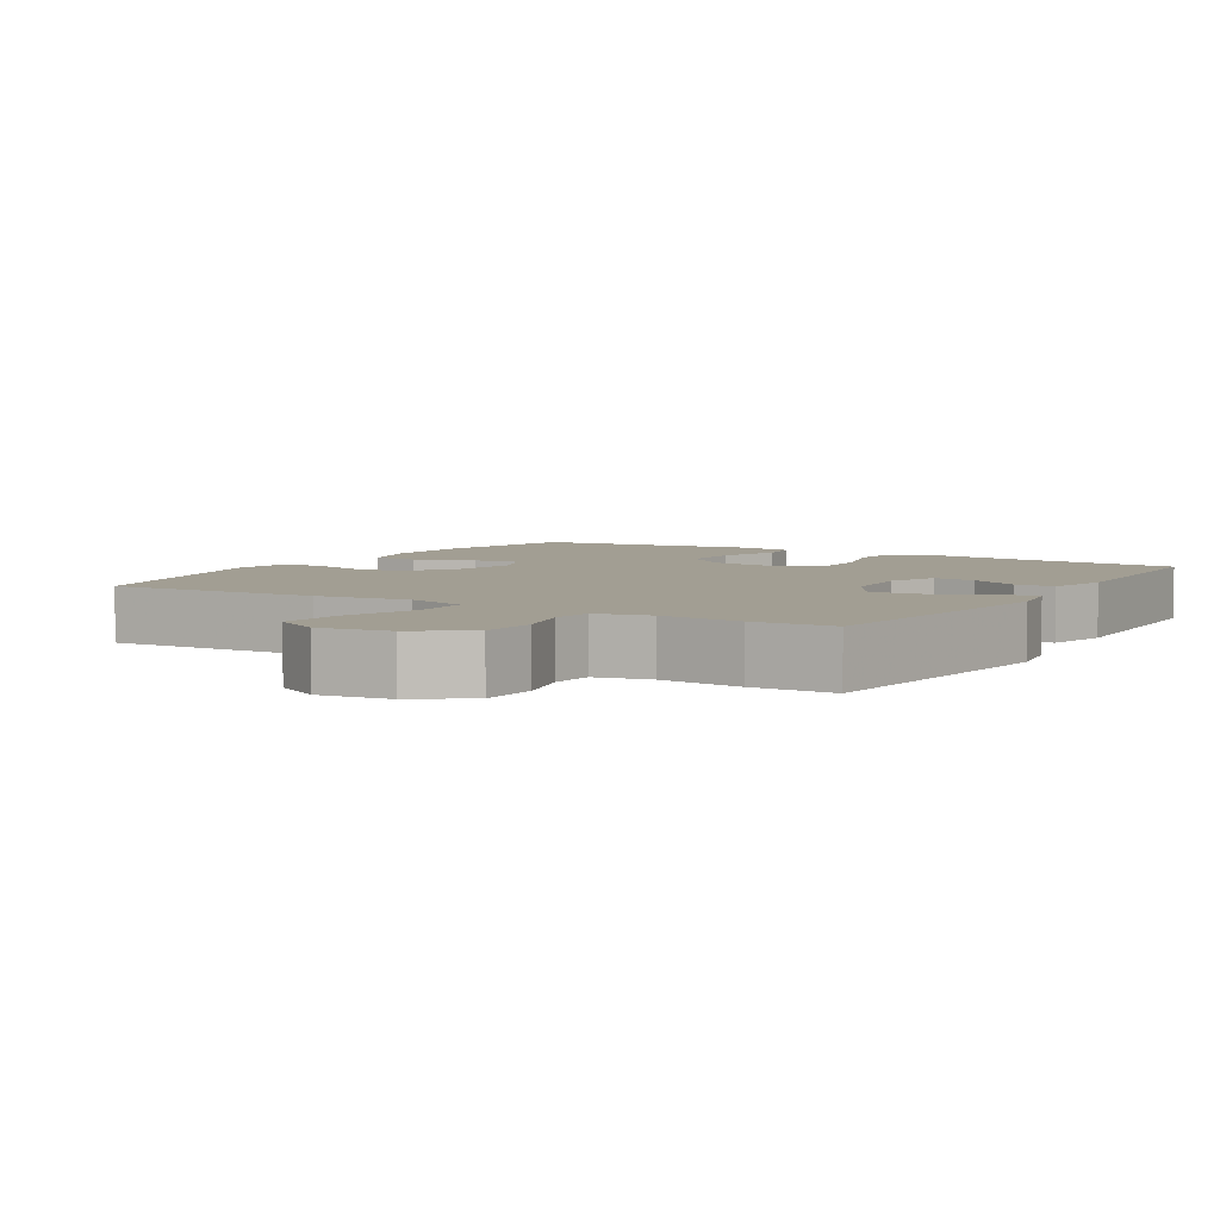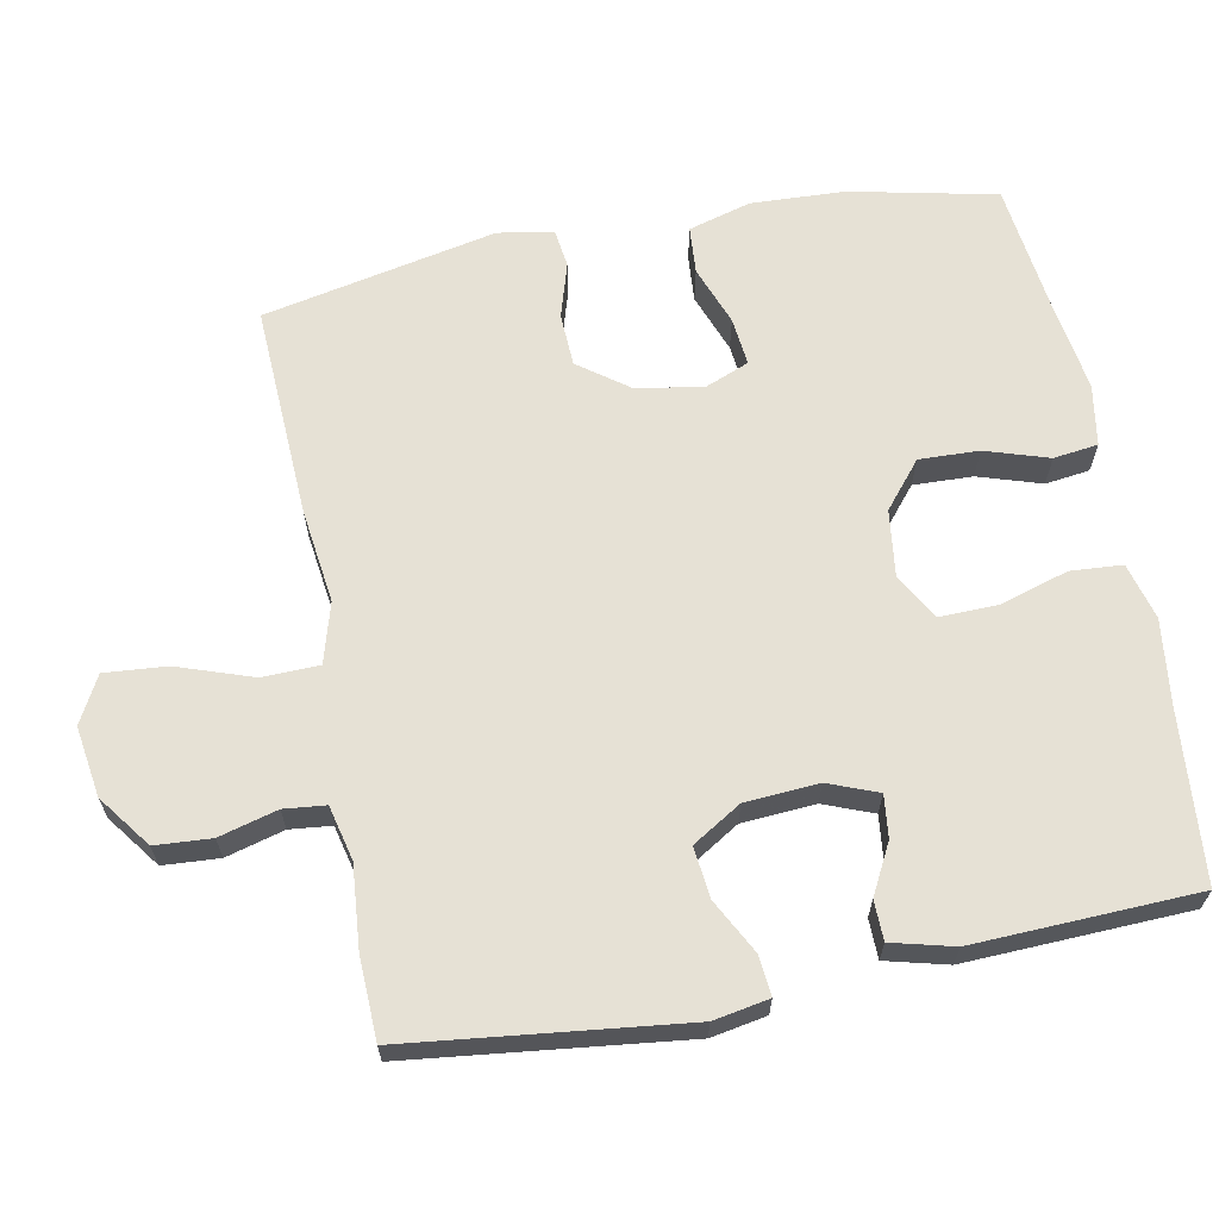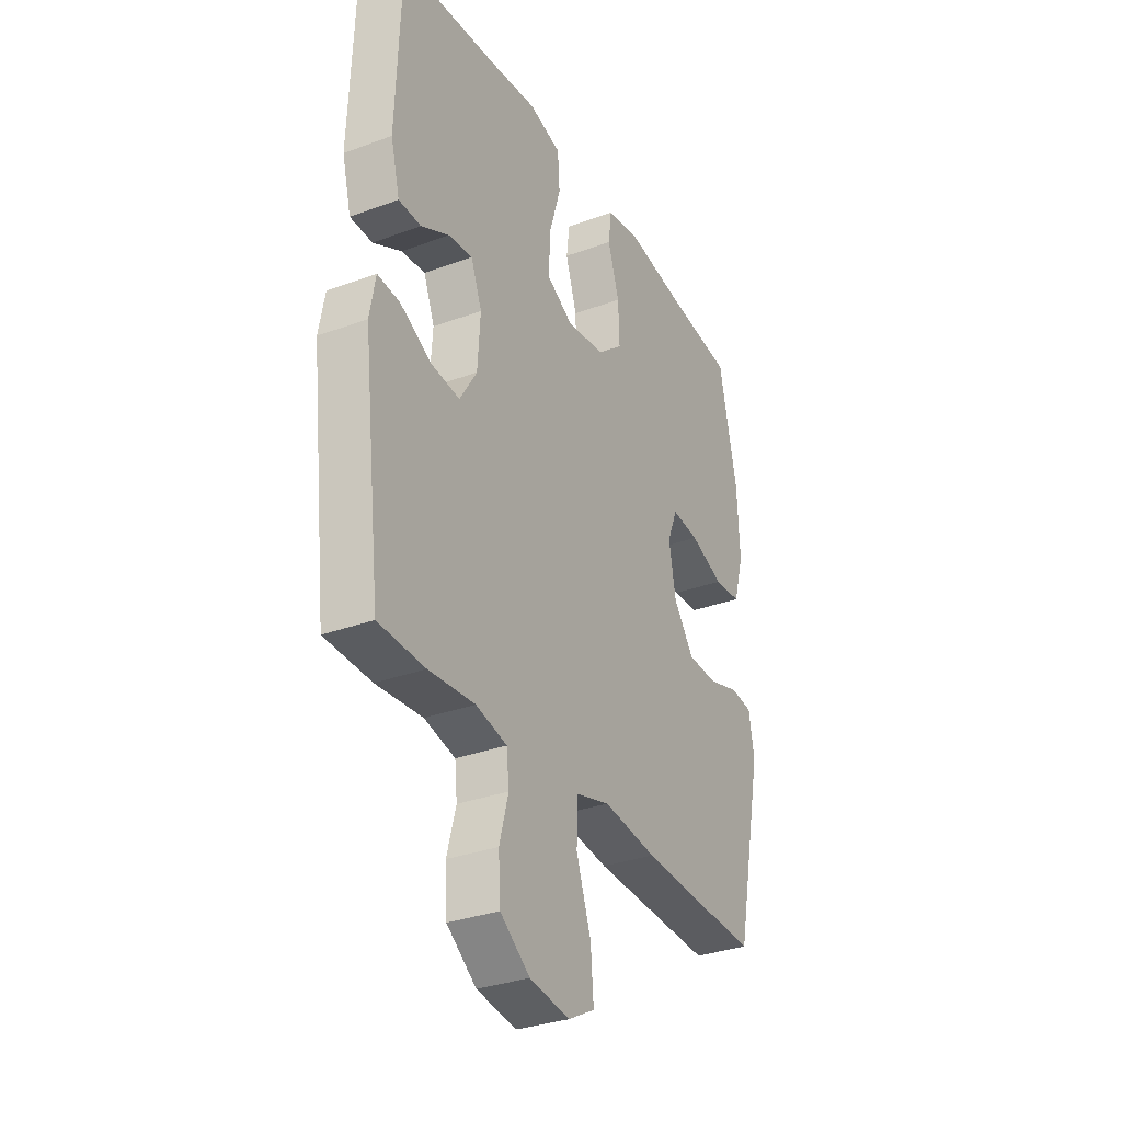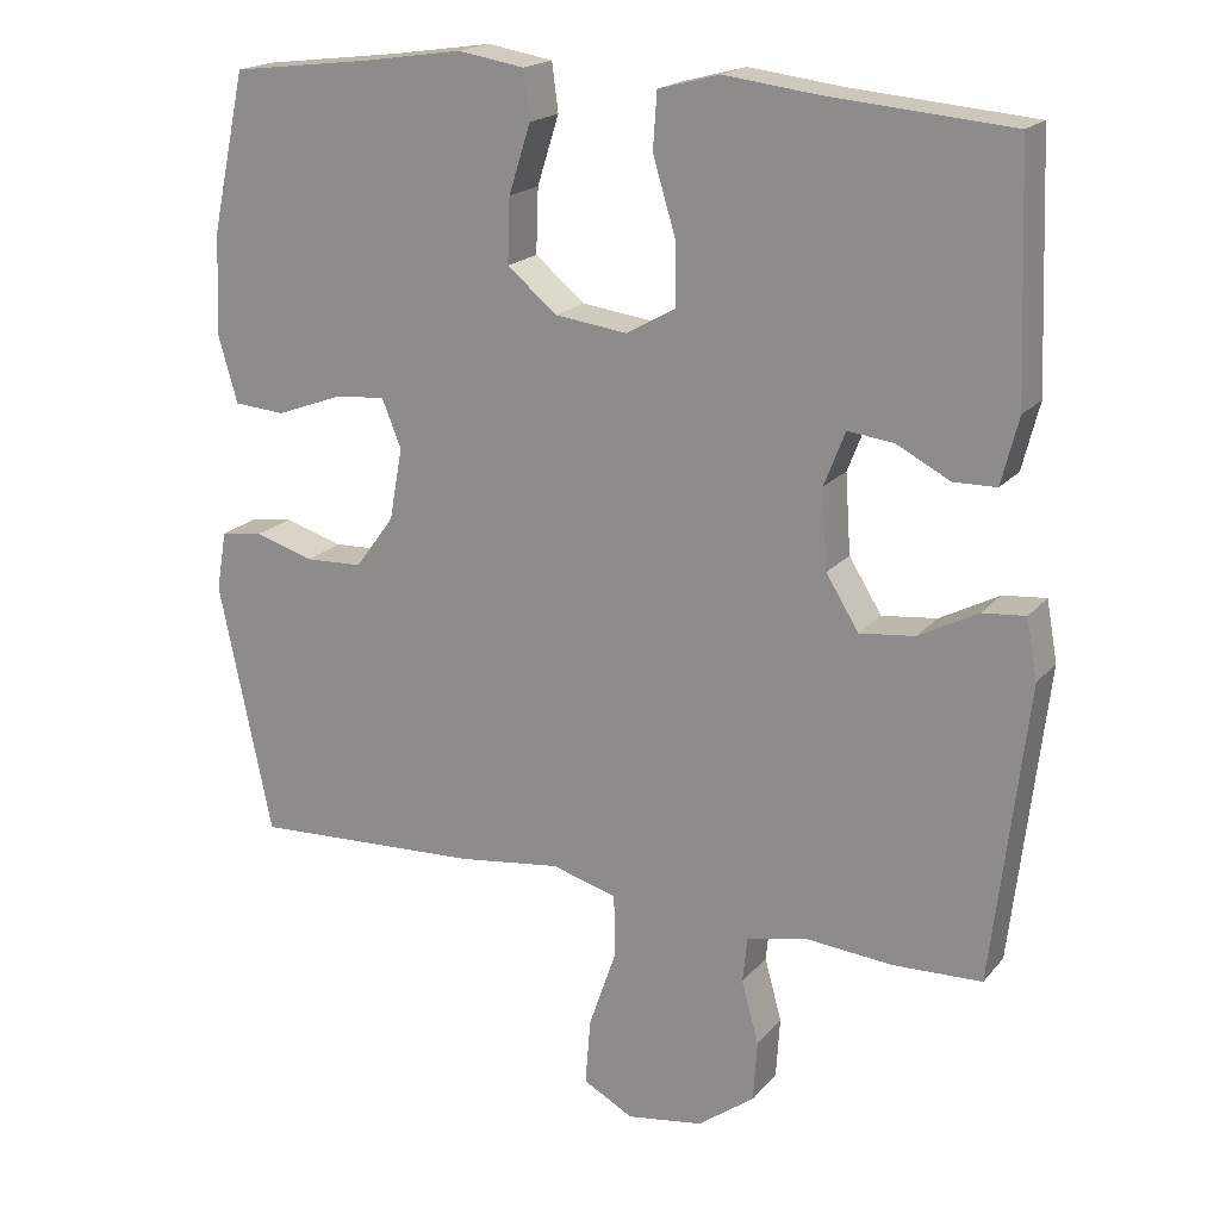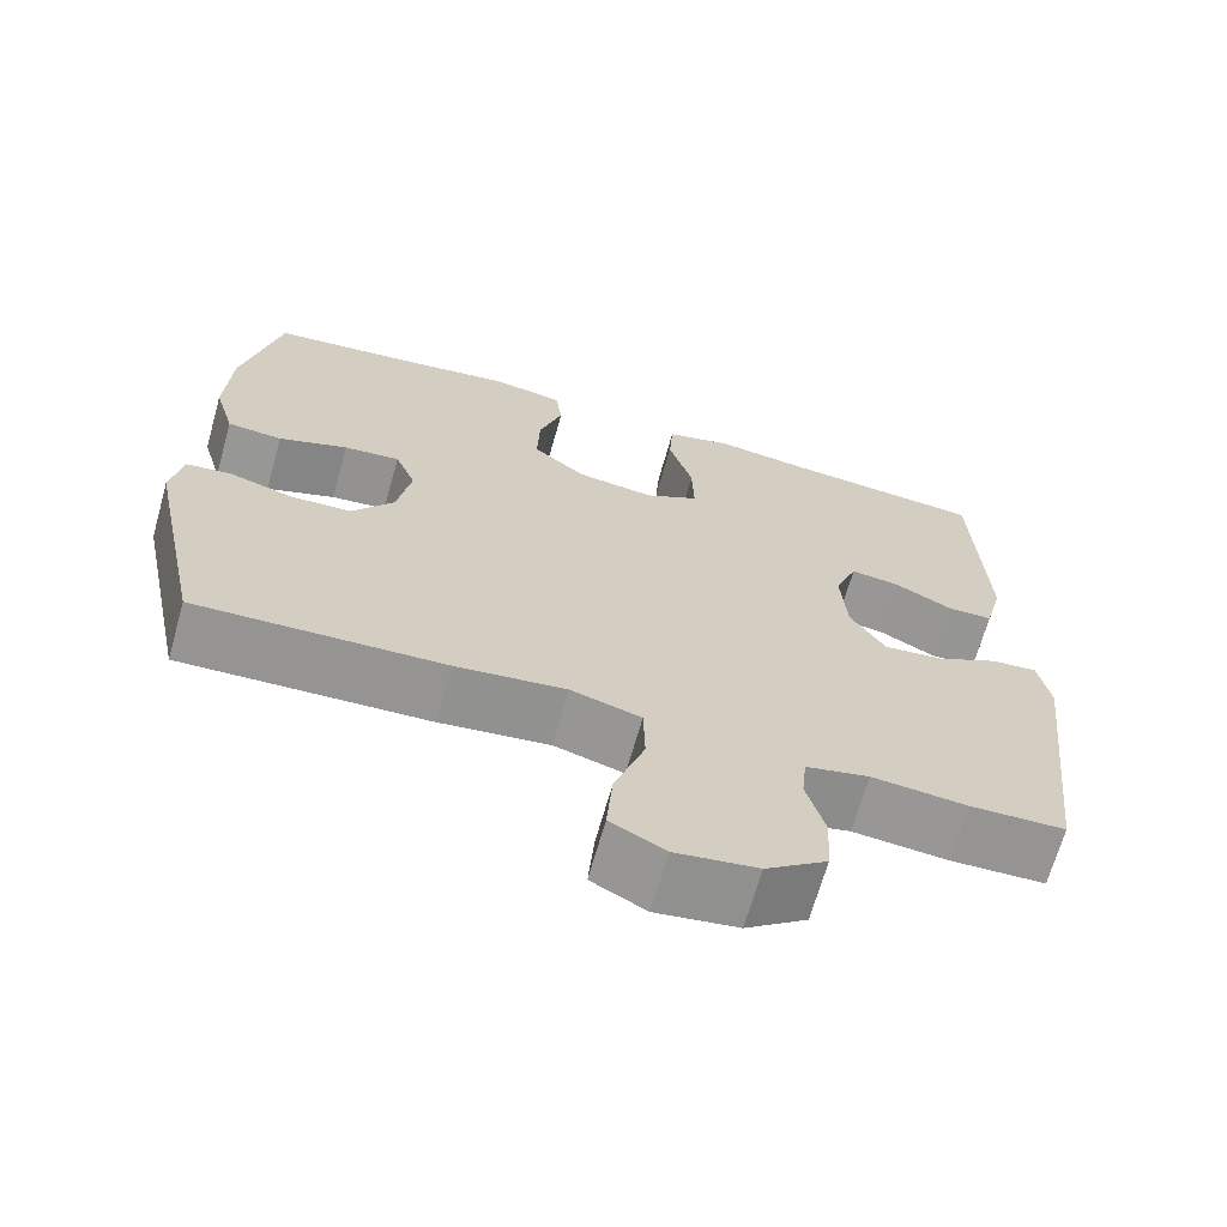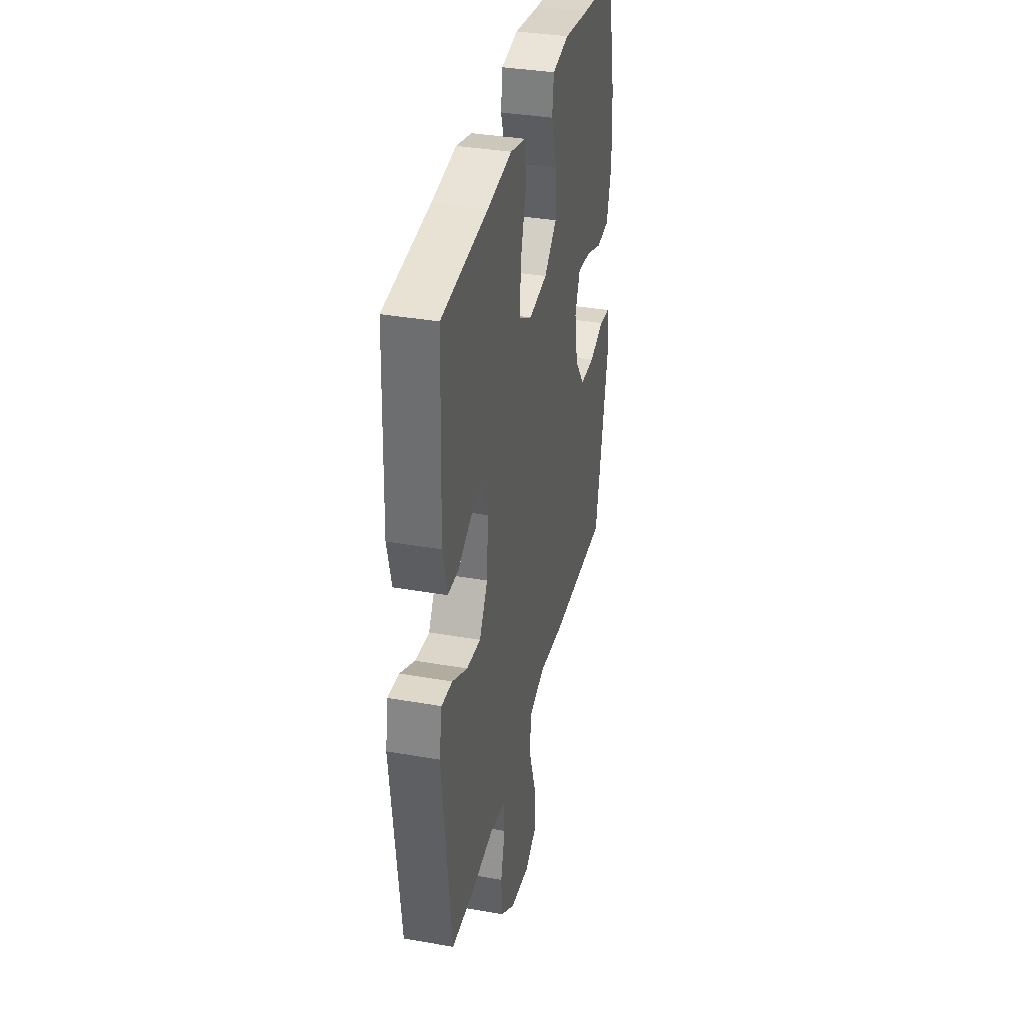
<metadata>
{"format":"obj","ext":"obj","renderer":"f3d","projection":"perspective","resolution":1024,"background":"white","views":[{"elev":5.1,"azim":-148.5,"up":"+Y"},{"elev":64.8,"azim":-100.9,"up":"+Y"},{"elev":-32.1,"azim":-62.7,"up":"+Z"},{"elev":18.9,"azim":-152.8,"up":"+Z"},{"elev":-67.6,"azim":164.2,"up":"+Z"},{"elev":35.8,"azim":-77.0,"up":"+Z"}]}
</metadata>
<code>
v -0.5 0.07 -0.5
v -0.545 0.07 -0.117
v -0.531 0.07 -0.04
v -0.476 0.07 -0.045
v -0.4 0.07 -0.085
v -0.329 0.07 -0.093
v -0.287 0.07 -0.025
v -0.28 0.07 0.077
v -0.307 0.07 0.146
v -0.366 0.07 0.139
v -0.435 0.07 0.103
v -0.49 0.07 0.104
v -0.512 0.07 0.19
v -0.5 0.07 0.5
v -0.266 0.07 0.52
v -0.145 0.07 0.535
v -0.066 0.07 0.514
v -0.061 0.07 0.442
v -0.09 0.07 0.346
v -0.092 0.07 0.265
v -0.028 0.07 0.229
v 0.065 0.07 0.241
v 0.129 0.07 0.294
v 0.126 0.07 0.377
v 0.098 0.07 0.465
v 0.106 0.07 0.527
v 0.191 0.07 0.541
v 0.319 0.07 0.522
v 0.5 0.07 0.5
v 0.544 0.07 0.297
v 0.55 0.07 0.166
v 0.525 0.07 0.079
v 0.459 0.07 0.074
v 0.376 0.07 0.105
v 0.309 0.07 0.112
v 0.284 0.07 0.05
v 0.301 0.07 -0.043
v 0.351 0.07 -0.111
v 0.425 0.07 -0.114
v 0.501 0.07 -0.091
v 0.555 0.07 -0.098
v 0.568 0.07 -0.175
v 0.5 0.07 -0.5
v 0.203 0.07 -0.486
v 0.072 0.07 -0.469
v -0.012 0.07 -0.493
v -0.014 0.07 -0.572
v 0.022 0.07 -0.677
v 0.029 0.07 -0.763
v -0.036 0.07 -0.798
v -0.134 0.07 -0.783
v -0.207 0.07 -0.729
v -0.212 0.07 -0.651
v -0.19 0.07 -0.57
v -0.196 0.07 -0.512
v -0.272 0.07 -0.494
v -0.386 0.07 -0.504
v -0.5 0 -0.5
v -0.545 0 -0.117
v -0.531 0 -0.04
v -0.476 0 -0.045
v -0.4 0 -0.085
v -0.329 0 -0.093
v -0.287 0 -0.025
v -0.28 0 0.077
v -0.307 0 0.146
v -0.366 0 0.139
v -0.435 0 0.103
v -0.49 0 0.104
v -0.512 0 0.19
v -0.5 0 0.5
v -0.266 0 0.52
v -0.145 0 0.535
v -0.066 0 0.514
v -0.061 0 0.442
v -0.09 0 0.346
v -0.092 0 0.265
v -0.028 0 0.229
v 0.065 0 0.241
v 0.129 0 0.294
v 0.126 0 0.377
v 0.098 0 0.465
v 0.106 0 0.527
v 0.191 0 0.541
v 0.319 0 0.522
v 0.5 0 0.5
v 0.544 0 0.297
v 0.55 0 0.166
v 0.525 0 0.079
v 0.459 0 0.074
v 0.376 0 0.105
v 0.309 0 0.112
v 0.284 0 0.05
v 0.301 0 -0.043
v 0.351 0 -0.111
v 0.425 0 -0.114
v 0.501 0 -0.091
v 0.555 0 -0.098
v 0.568 0 -0.175
v 0.5 0 -0.5
v 0.203 0 -0.486
v 0.072 0 -0.469
v -0.012 0 -0.493
v -0.014 0 -0.572
v 0.022 0 -0.677
v 0.029 0 -0.763
v -0.036 0 -0.798
v -0.134 0 -0.783
v -0.207 0 -0.729
v -0.212 0 -0.651
v -0.19 0 -0.57
v -0.196 0 -0.512
v -0.272 0 -0.494
v -0.386 0 -0.504
f 56 57 1 2
f 55 56 2 3
f 51 52 53 54
f 51 54 55
f 50 51 55
f 47 48 49 50
f 46 47 50 55
f 45 46 55 3
f 39 40 41 42
f 38 39 42 43
f 37 38 43 44
f 31 32 33 34
f 31 34 35
f 28 29 30 31
f 28 31 35
f 27 28 35 36
f 24 25 26 27
f 23 24 27 36
f 16 17 18 19
f 15 16 19 20
f 14 15 20
f 13 14 20
f 10 11 12 13
f 9 10 13 20
f 8 9 20 21
f 45 3 4 5
f 45 5 6
f 44 45 6 7
f 22 23 36 37
f 21 22 37 44
f 7 8 21 44
f 59 58 114 113
f 60 59 113 112
f 111 110 109 108
f 112 111 108
f 112 108 107
f 107 106 105 104
f 112 107 104 103
f 60 112 103 102
f 99 98 97 96
f 100 99 96 95
f 101 100 95 94
f 91 90 89 88
f 92 91 88
f 88 87 86 85
f 92 88 85
f 93 92 85 84
f 84 83 82 81
f 93 84 81 80
f 76 75 74 73
f 77 76 73 72
f 77 72 71
f 77 71 70
f 70 69 68 67
f 77 70 67 66
f 78 77 66 65
f 62 61 60 102
f 63 62 102
f 64 63 102 101
f 94 93 80 79
f 101 94 79 78
f 101 78 65 64
f 1 58 59 2
f 2 59 60 3
f 3 60 61 4
f 4 61 62 5
f 5 62 63 6
f 6 63 64 7
f 7 64 65 8
f 8 65 66 9
f 9 66 67 10
f 10 67 68 11
f 11 68 69 12
f 12 69 70 13
f 13 70 71 14
f 14 71 72 15
f 15 72 73 16
f 16 73 74 17
f 17 74 75 18
f 18 75 76 19
f 19 76 77 20
f 20 77 78 21
f 21 78 79 22
f 22 79 80 23
f 23 80 81 24
f 24 81 82 25
f 25 82 83 26
f 26 83 84 27
f 27 84 85 28
f 28 85 86 29
f 29 86 87 30
f 30 87 88 31
f 31 88 89 32
f 32 89 90 33
f 33 90 91 34
f 34 91 92 35
f 35 92 93 36
f 36 93 94 37
f 37 94 95 38
f 38 95 96 39
f 39 96 97 40
f 40 97 98 41
f 41 98 99 42
f 42 99 100 43
f 43 100 101 44
f 44 101 102 45
f 45 102 103 46
f 46 103 104 47
f 47 104 105 48
f 48 105 106 49
f 49 106 107 50
f 50 107 108 51
f 51 108 109 52
f 52 109 110 53
f 53 110 111 54
f 54 111 112 55
f 55 112 113 56
f 56 113 114 57
f 57 114 58 1

</code>
